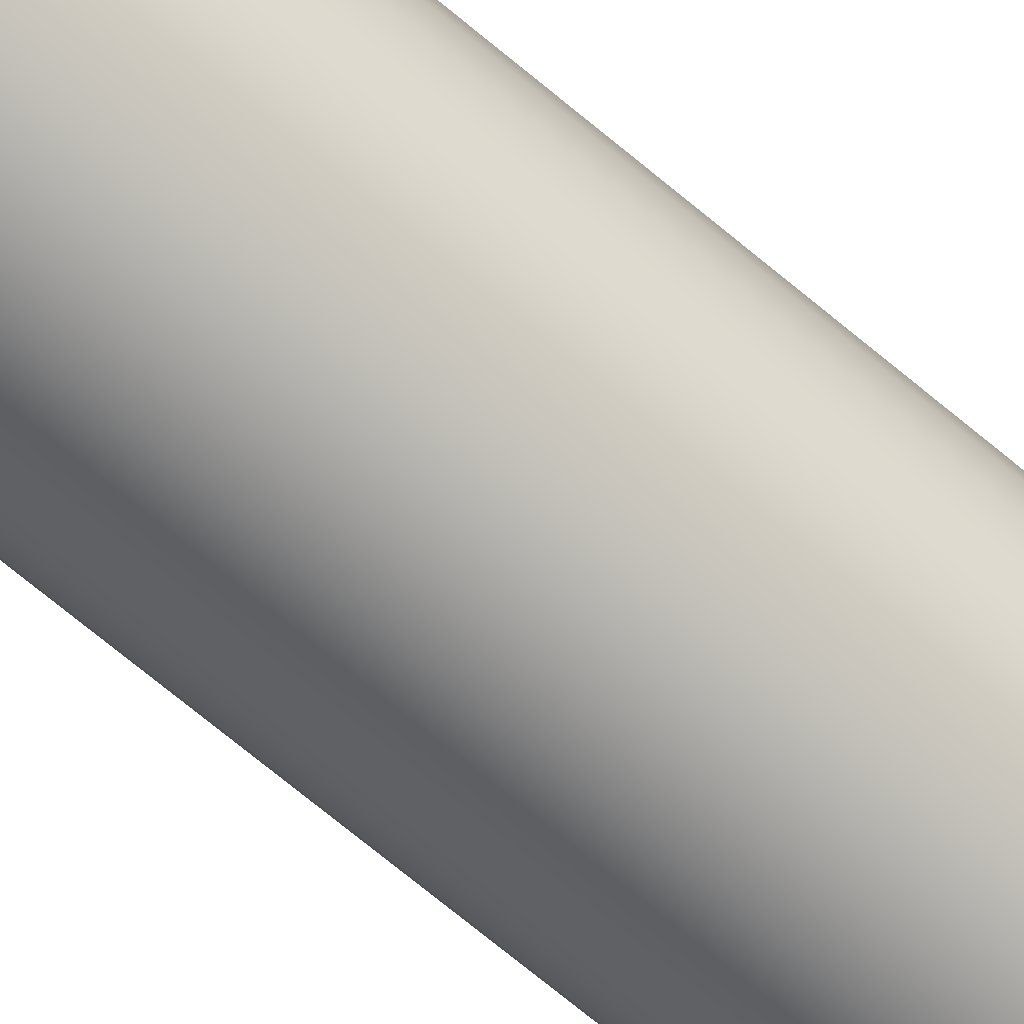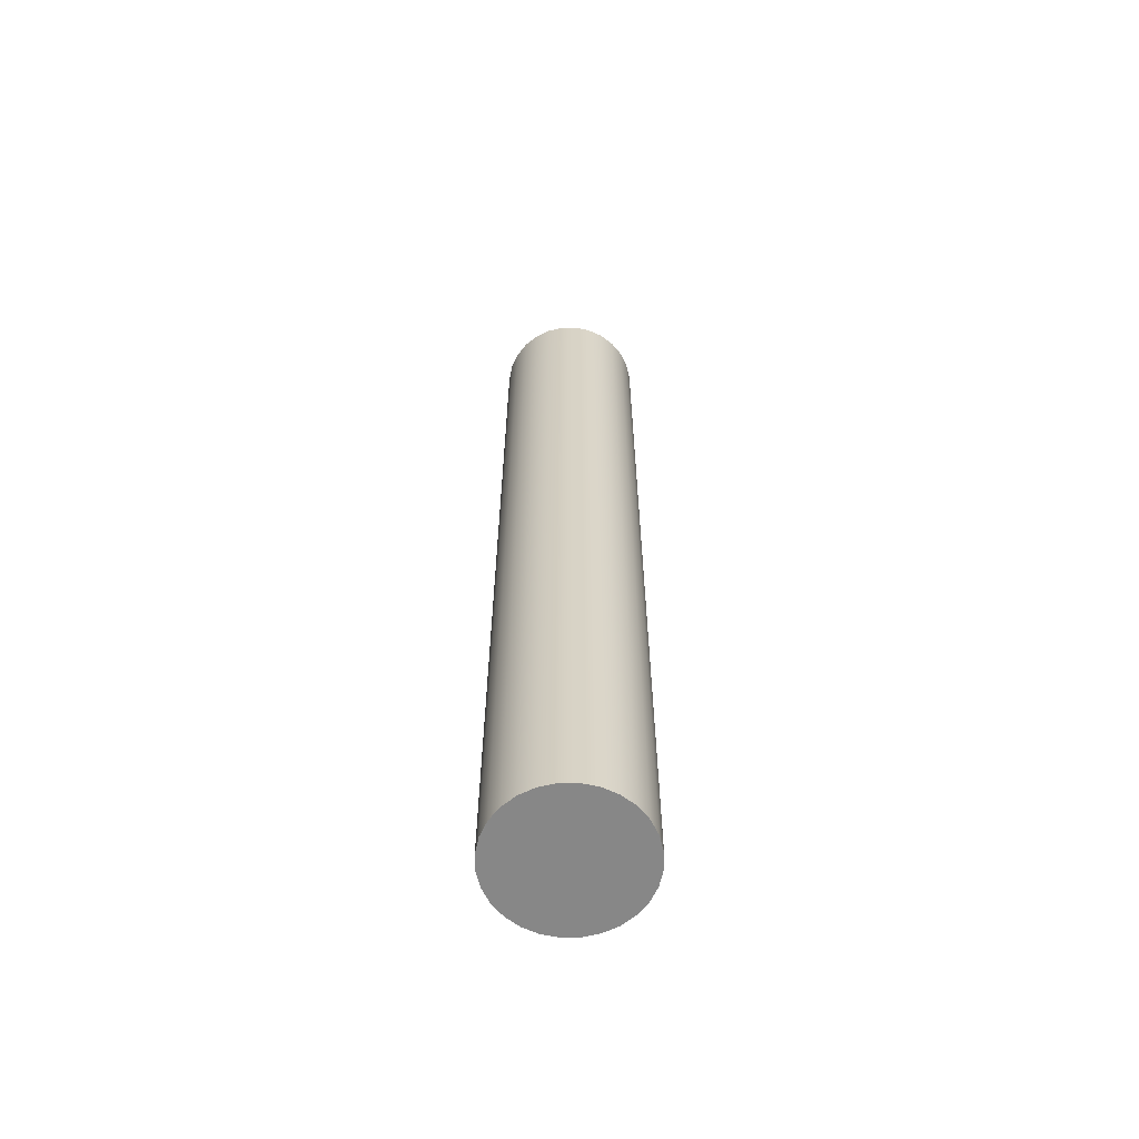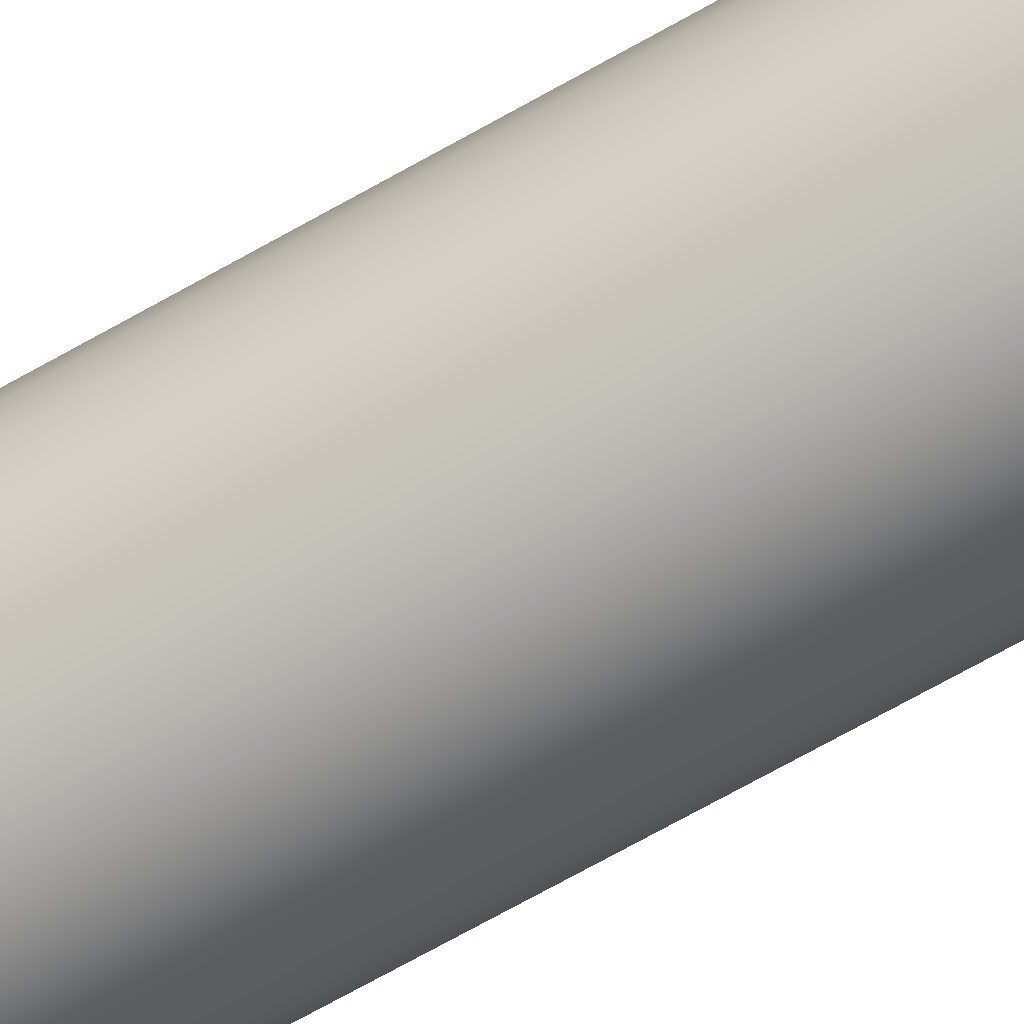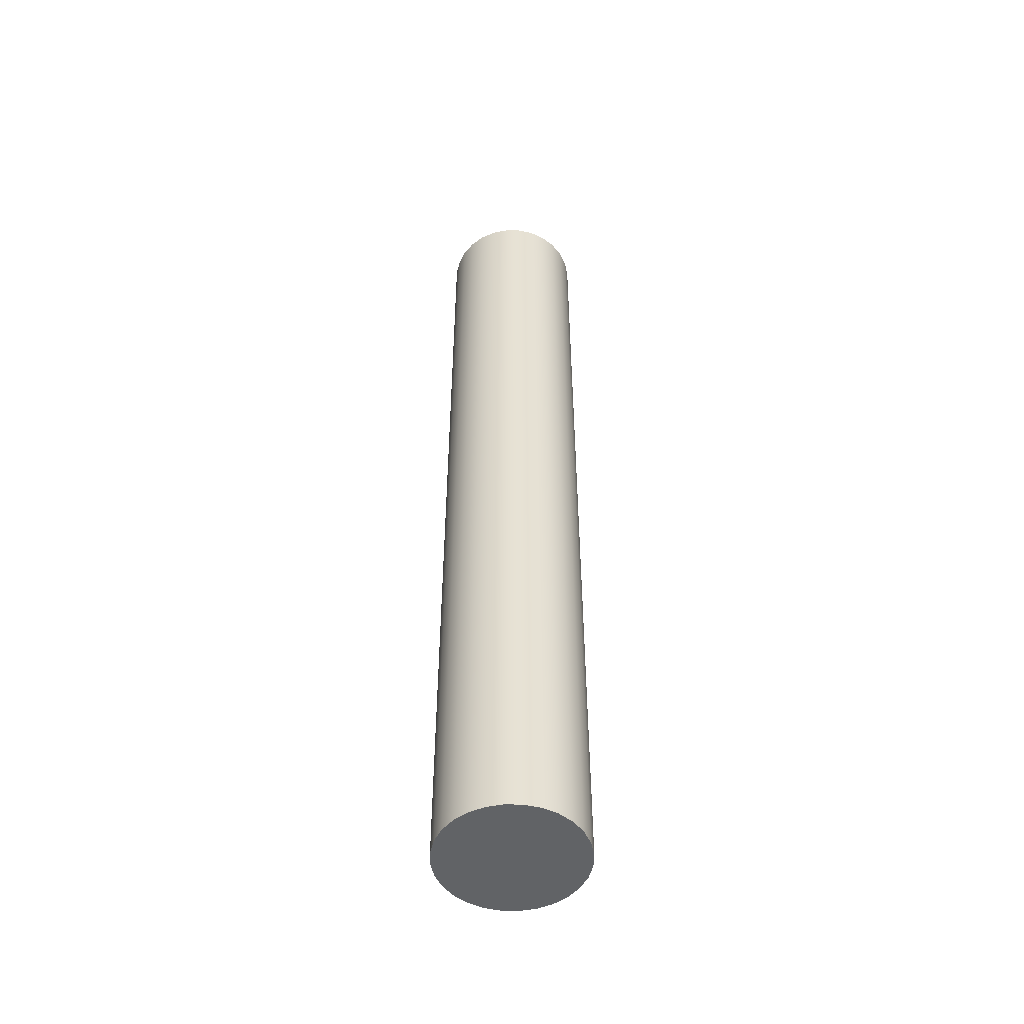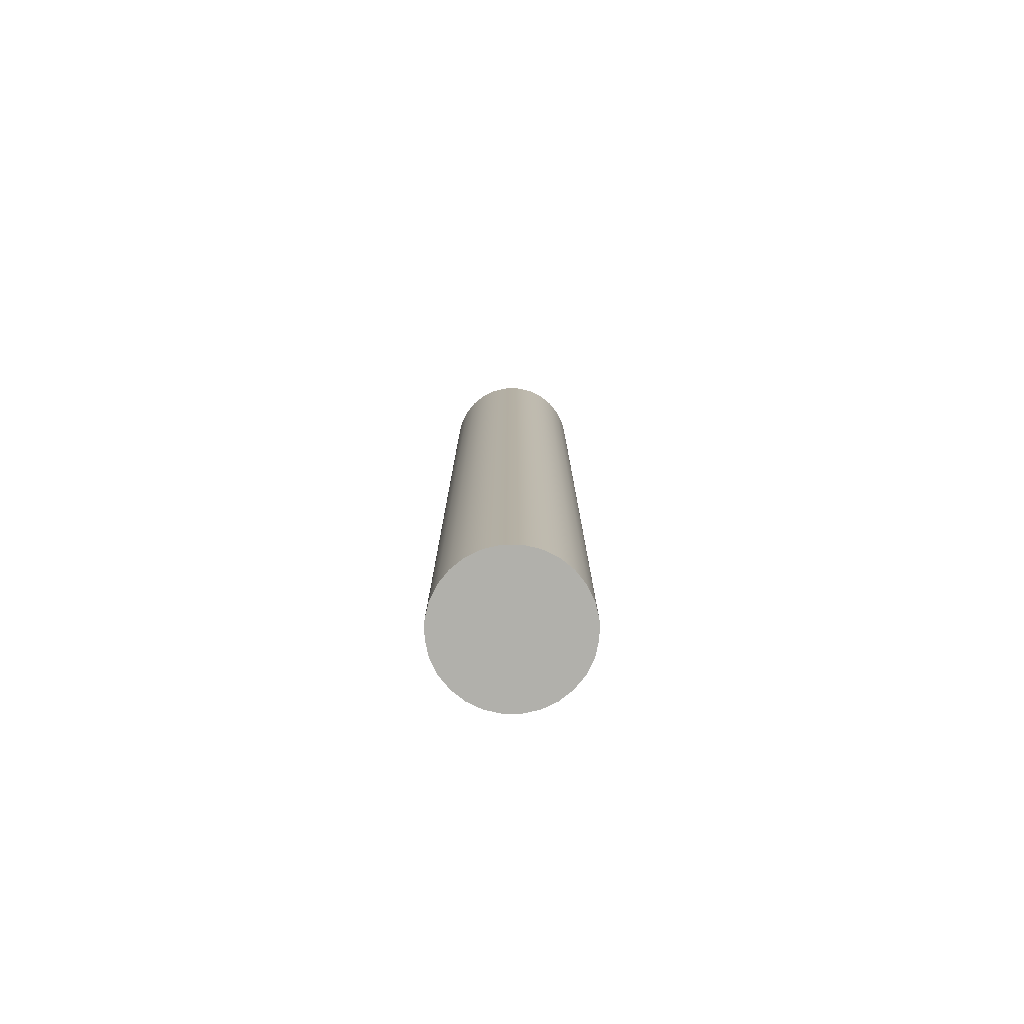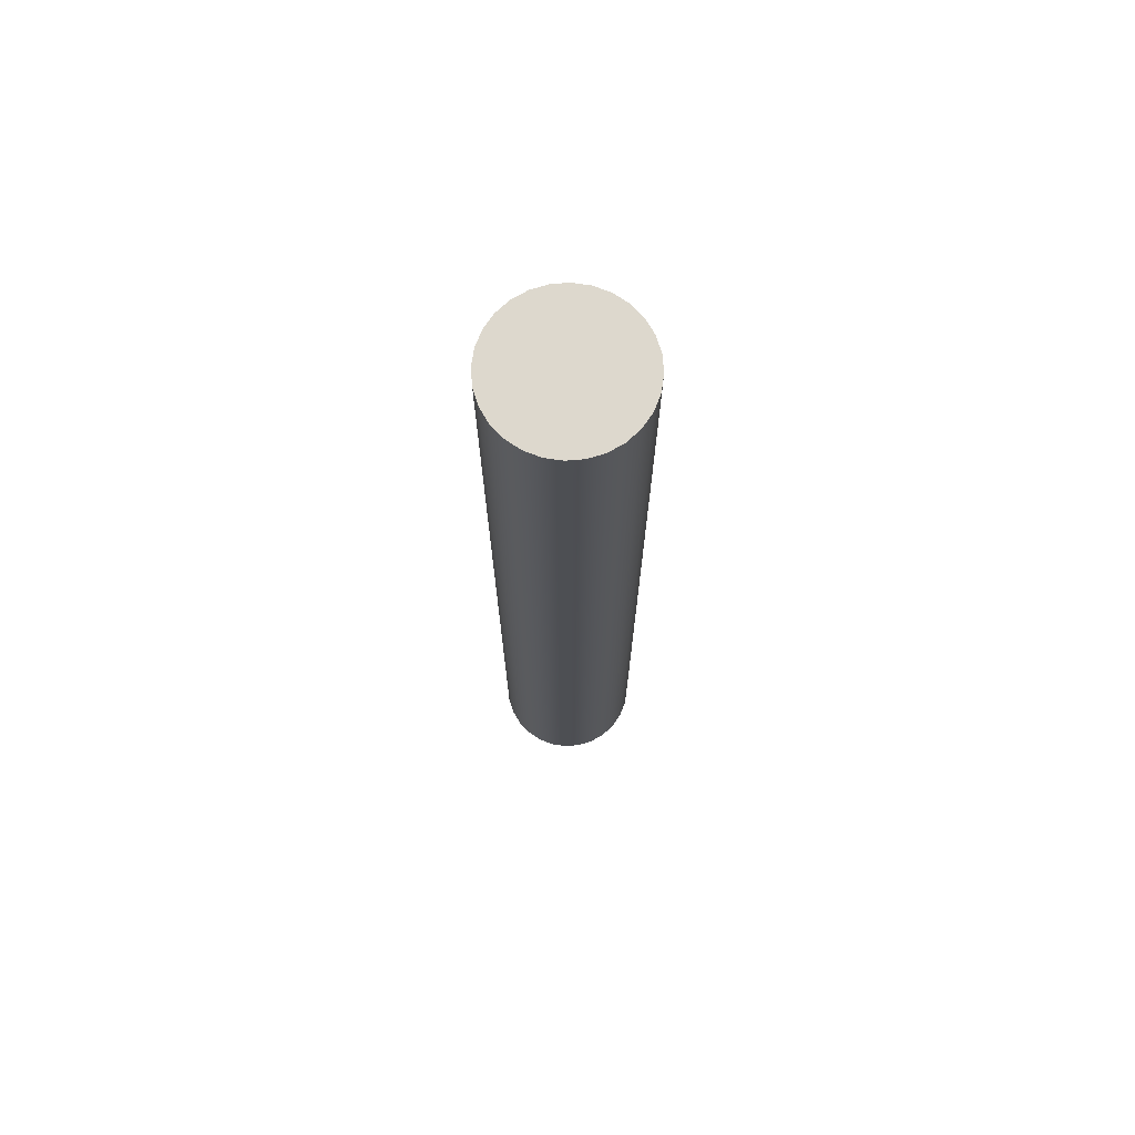
<metadata>
{"format":"obj","ext":"obj","renderer":"f3d","projection":"perspective","resolution":1024,"background":"white","views":[{"elev":-70.6,"azim":50.1,"up":"+Z"},{"elev":-62.5,"azim":7.0,"up":"+Y"},{"elev":-70.1,"azim":-60.5,"up":"+Z"},{"elev":-50.8,"azim":-110.3,"up":"+Y"},{"elev":-78.4,"azim":6.4,"up":"+Y"},{"elev":72.2,"azim":79.1,"up":"+Y"}]}
</metadata>
<code>
v -1.5 -10 1.837e-16
v -1.462 -10 0.3338
v -1.351 -10 0.6508
v -1.173 -10 0.9352
v -0.9352 -10 1.173
v -0.6508 -10 1.351
v -0.3338 -10 1.462
v 9.185e-17 -10 1.5
v 0.3338 -10 1.462
v 0.6508 -10 1.351
v 0.9352 -10 1.173
v 1.173 -10 0.9352
v 1.351 -10 0.6508
v 1.462 -10 0.3338
v 1.5 -10 0
v 1.462 -10 -0.3338
v 1.351 -10 -0.6508
v 1.173 -10 -0.9352
v 0.9352 -10 -1.173
v 0.6508 -10 -1.351
v 0.3338 -10 -1.462
v 9.185e-17 -10 -1.5
v -0.3338 -10 -1.462
v -0.6508 -10 -1.351
v -0.9352 -10 -1.173
v -1.173 -10 -0.9352
v -1.351 -10 -0.6508
v -1.462 -10 -0.3338
v -1.5 10 1.837e-16
v -1.462 10 -0.3338
v -1.351 10 -0.6508
v -1.173 10 -0.9352
v -0.9352 10 -1.173
v -0.6508 10 -1.351
v -0.3338 10 -1.462
v 9.185e-17 10 -1.5
v 0.3338 10 -1.462
v 0.6508 10 -1.351
v 0.9352 10 -1.173
v 1.173 10 -0.9352
v 1.351 10 -0.6508
v 1.462 10 -0.3338
v 1.5 10 0
v 1.462 10 0.3338
v 1.351 10 0.6508
v 1.173 10 0.9352
v 0.9352 10 1.173
v 0.6508 10 1.351
v 0.3338 10 1.462
v 9.185e-17 10 1.5
v -0.3338 10 1.462
v -0.6508 10 1.351
v -0.9352 10 1.173
v -1.173 10 0.9352
v -1.351 10 0.6508
v -1.462 10 0.3338
v -1.5 -10 1.837e-16
v -1.5 10 1.837e-16
v -1.5 10 1.837e-16
v -1.462 10 0.3338
v -1.351 10 0.6508
v -1.173 10 0.9352
v -0.9352 10 1.173
v -0.6508 10 1.351
v -0.3338 10 1.462
v 9.185e-17 10 1.5
v 0.3338 10 1.462
v 0.6508 10 1.351
v 0.9352 10 1.173
v 1.173 10 0.9352
v 1.351 10 0.6508
v 1.462 10 0.3338
v 1.5 10 0
v 1.462 10 -0.3338
v 1.351 10 -0.6508
v 1.173 10 -0.9352
v 0.9352 10 -1.173
v 0.6508 10 -1.351
v 0.3338 10 -1.462
v 9.185e-17 10 -1.5
v -0.3338 10 -1.462
v -0.6508 10 -1.351
v -0.9352 10 -1.173
v -1.173 10 -0.9352
v -1.351 10 -0.6508
v -1.462 10 -0.3338
v -1.5 -10 1.837e-16
v -1.462 -10 -0.3338
v -1.351 -10 -0.6508
v -1.173 -10 -0.9352
v -0.9352 -10 -1.173
v -0.6508 -10 -1.351
v -0.3338 -10 -1.462
v 9.185e-17 -10 -1.5
v 0.3338 -10 -1.462
v 0.6508 -10 -1.351
v 0.9352 -10 -1.173
v 1.173 -10 -0.9352
v 1.351 -10 -0.6508
v 1.462 -10 -0.3338
v 1.5 -10 0
v 1.462 -10 0.3338
v 1.351 -10 0.6508
v 1.173 -10 0.9352
v 0.9352 -10 1.173
v 0.6508 -10 1.351
v 0.3338 -10 1.462
v 9.185e-17 -10 1.5
v -0.3338 -10 1.462
v -0.6508 -10 1.351
v -0.9352 -10 1.173
v -1.173 -10 0.9352
v -1.351 -10 0.6508
v -1.462 -10 0.3338
f 2 56 1
f 1 56 58
f 57 29 28
f 28 29 30
f 28 30 27
f 27 30 31
f 27 31 26
f 26 31 32
f 26 32 25
f 25 32 33
f 25 33 24
f 24 33 34
f 24 34 23
f 23 34 35
f 23 35 22
f 22 35 36
f 22 36 21
f 21 36 37
f 21 37 20
f 20 37 38
f 20 38 19
f 19 38 39
f 19 39 18
f 18 39 40
f 18 40 17
f 17 40 41
f 17 41 16
f 16 41 42
f 16 42 15
f 15 42 43
f 15 43 14
f 14 43 44
f 14 44 13
f 13 44 45
f 13 45 12
f 12 45 46
f 12 46 11
f 11 46 47
f 11 47 10
f 10 47 48
f 10 48 9
f 9 48 49
f 9 49 8
f 8 49 50
f 8 50 7
f 7 50 51
f 7 51 6
f 6 51 52
f 6 52 5
f 5 52 53
f 5 53 4
f 4 53 54
f 4 54 3
f 3 54 55
f 3 55 2
f 2 55 56
f 60 72 59
f 59 72 73
f 59 73 86
f 86 73 74
f 86 74 85
f 85 74 75
f 85 75 84
f 84 75 76
f 84 76 83
f 83 76 77
f 83 77 82
f 82 77 78
f 82 78 81
f 81 78 79
f 81 79 80
f 72 60 71
f 71 60 61
f 71 61 70
f 70 61 62
f 70 62 69
f 69 62 63
f 69 63 68
f 68 63 64
f 68 64 67
f 67 64 65
f 67 65 66
f 88 100 87
f 87 100 101
f 87 101 114
f 114 101 102
f 114 102 113
f 113 102 103
f 113 103 112
f 112 103 104
f 112 104 111
f 111 104 105
f 111 105 110
f 110 105 106
f 110 106 109
f 109 106 107
f 109 107 108
f 100 88 99
f 99 88 89
f 99 89 98
f 98 89 90
f 98 90 97
f 97 90 91
f 97 91 96
f 96 91 92
f 96 92 95
f 95 92 93
f 95 93 94

</code>
